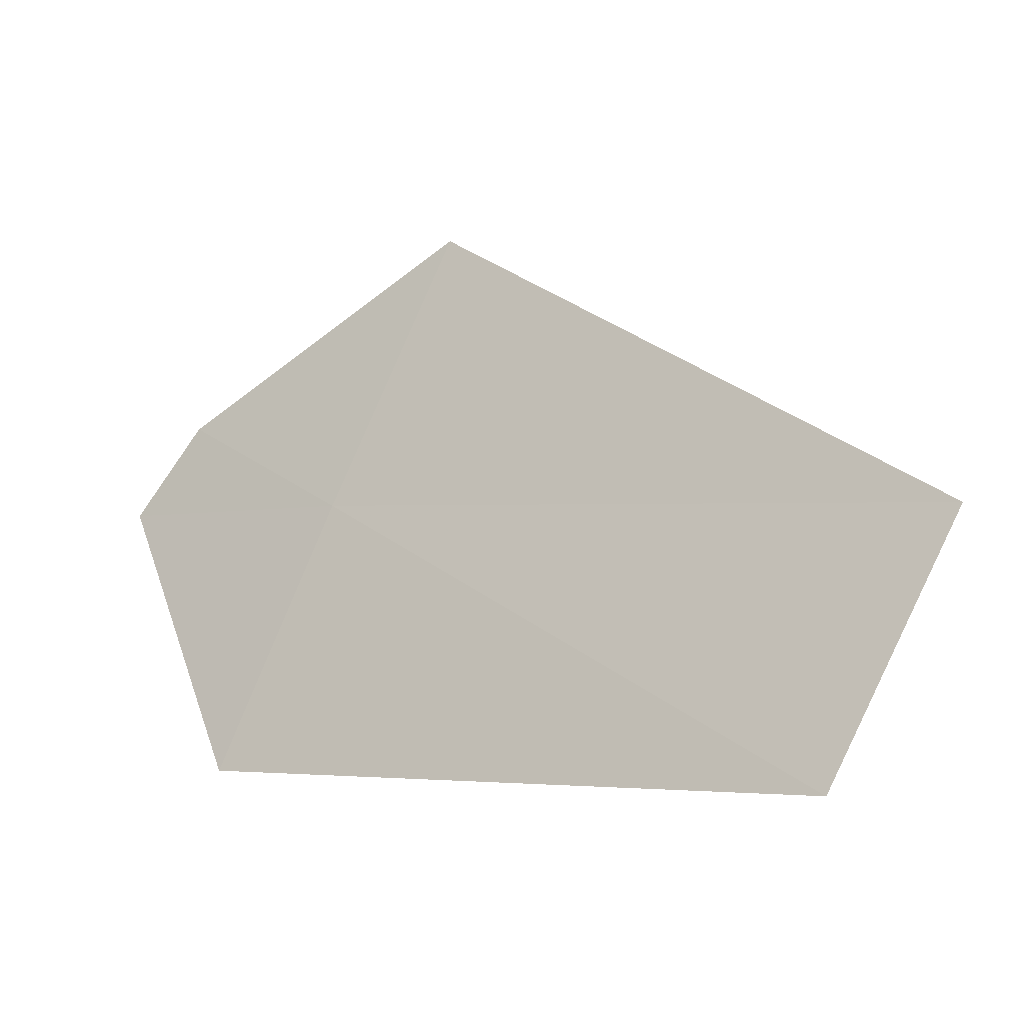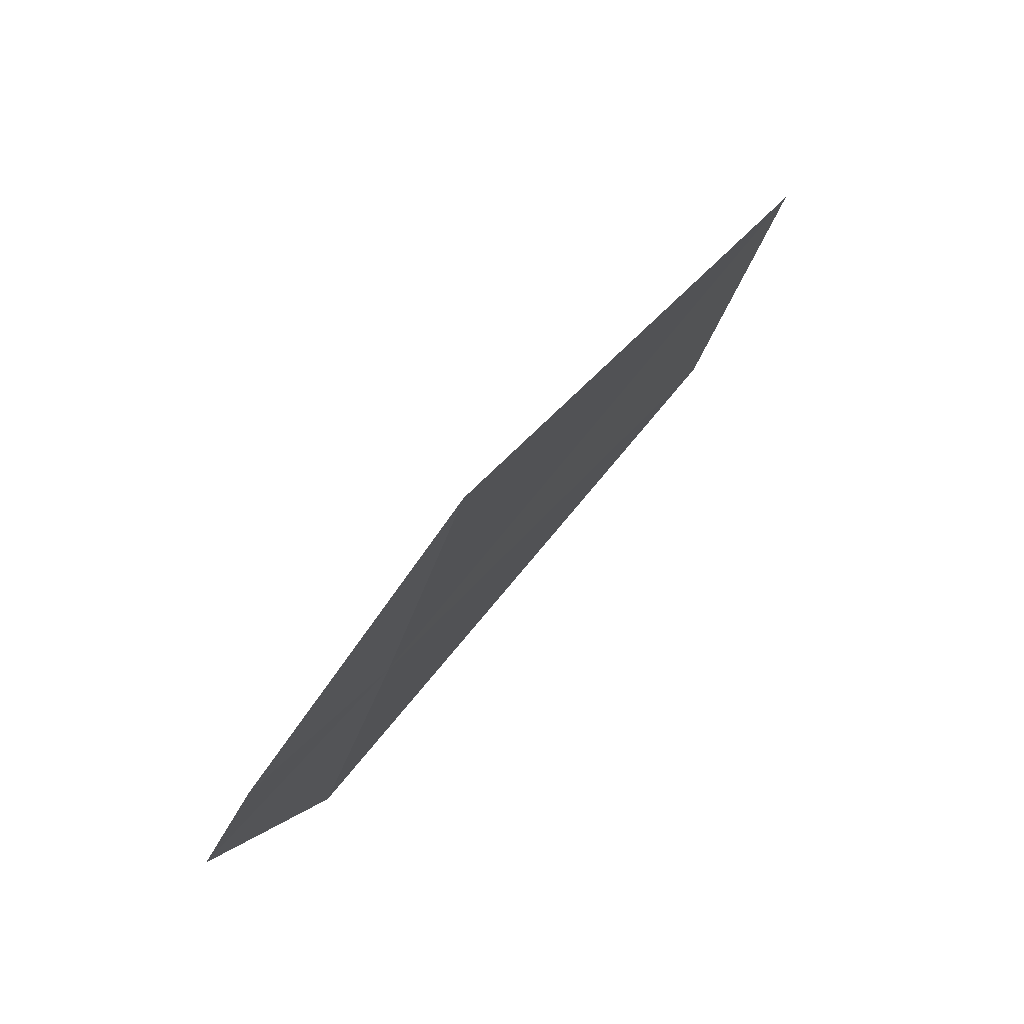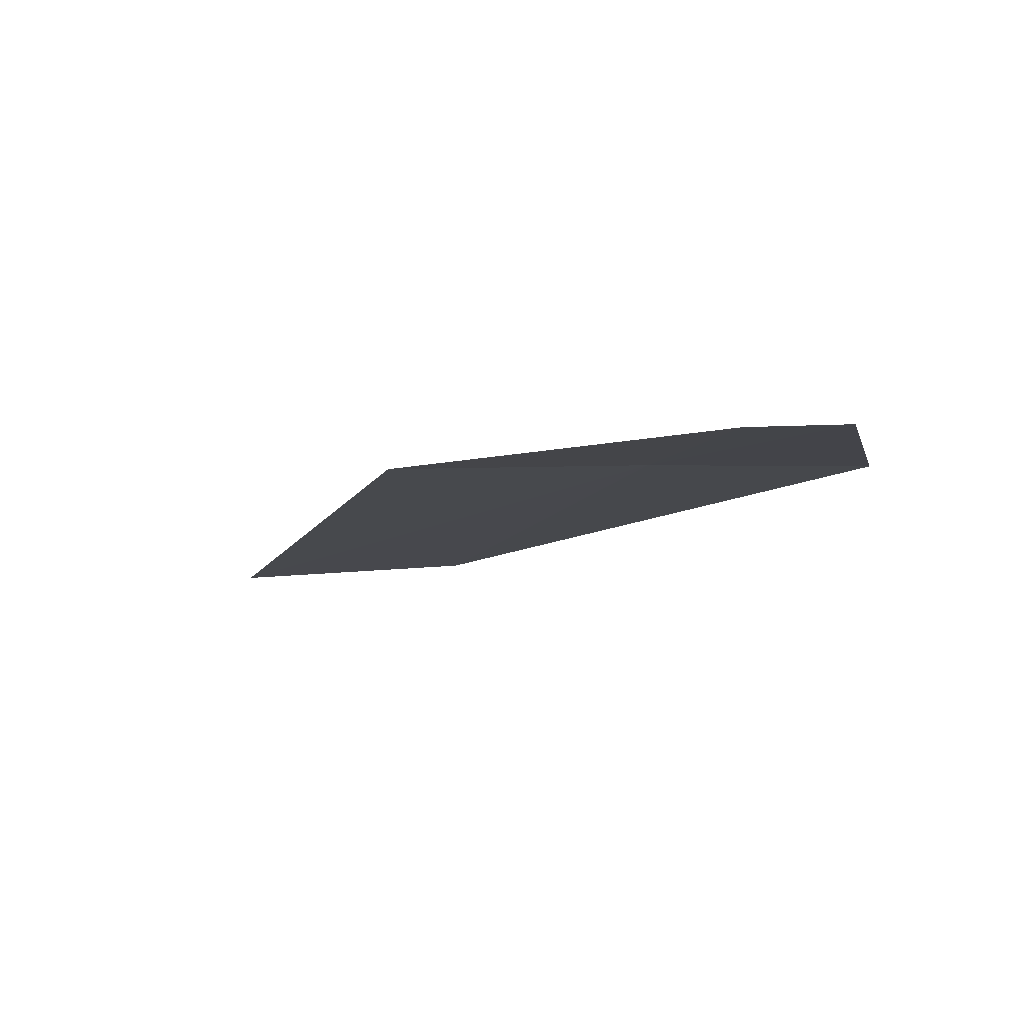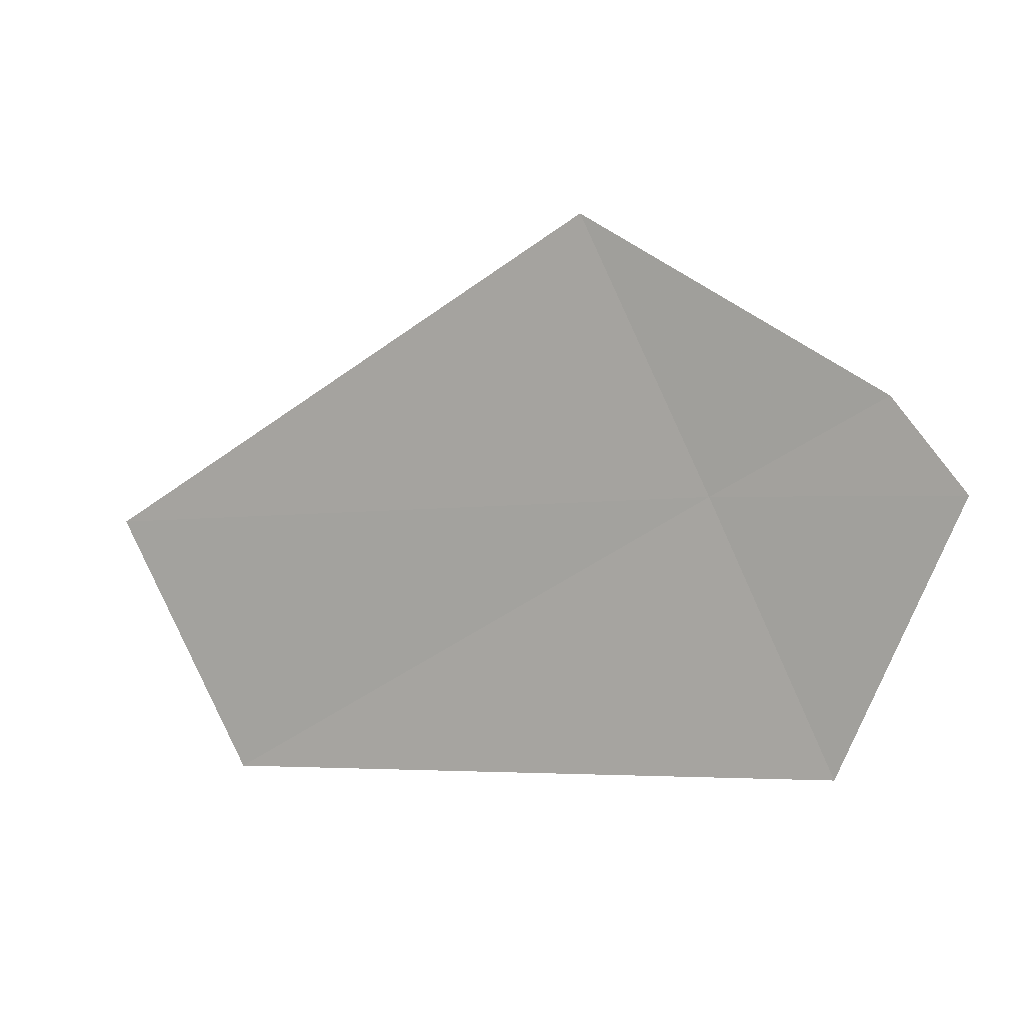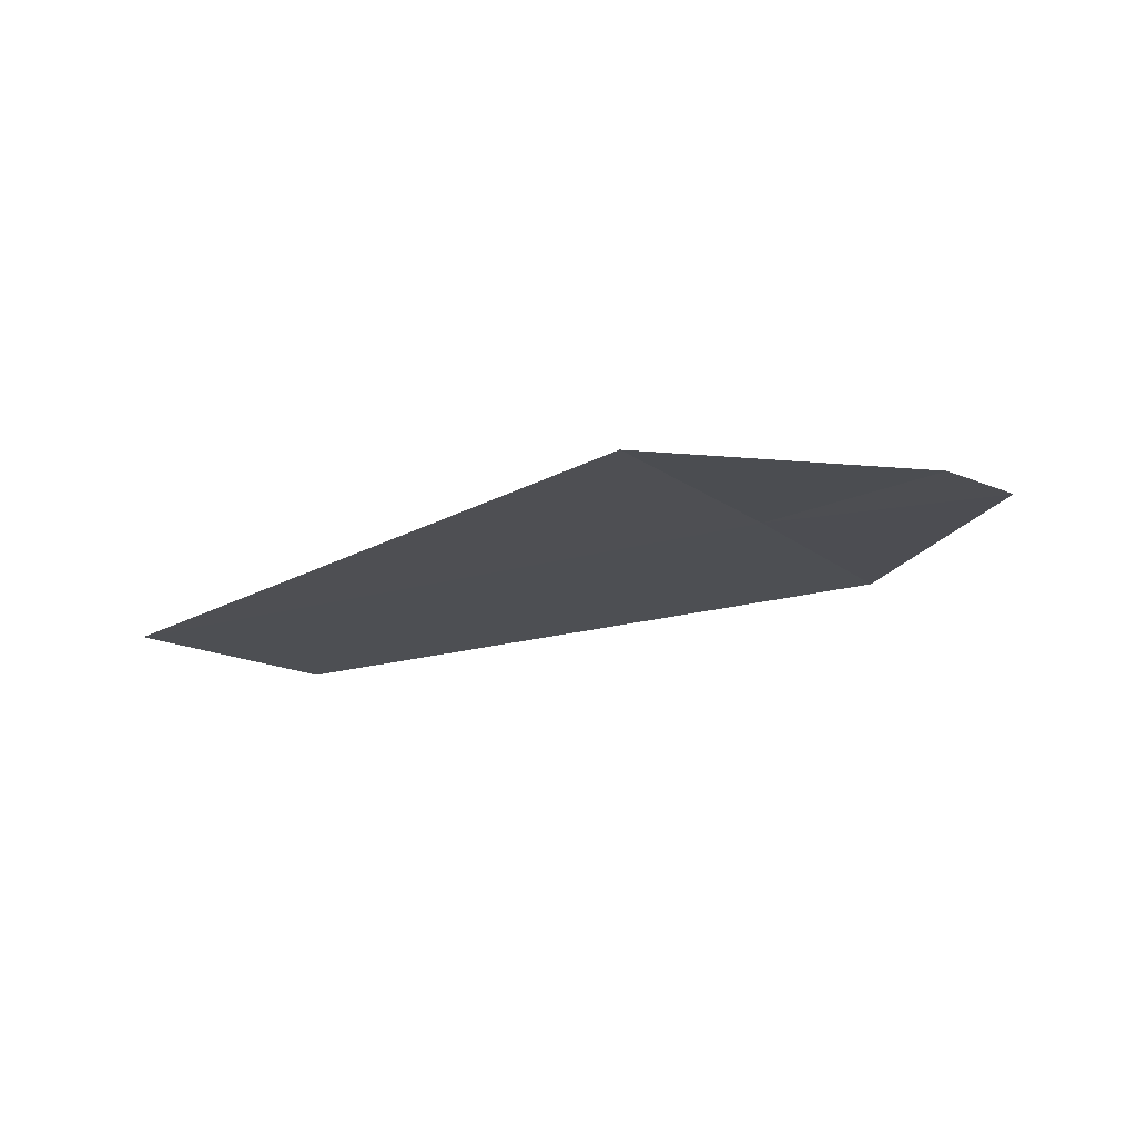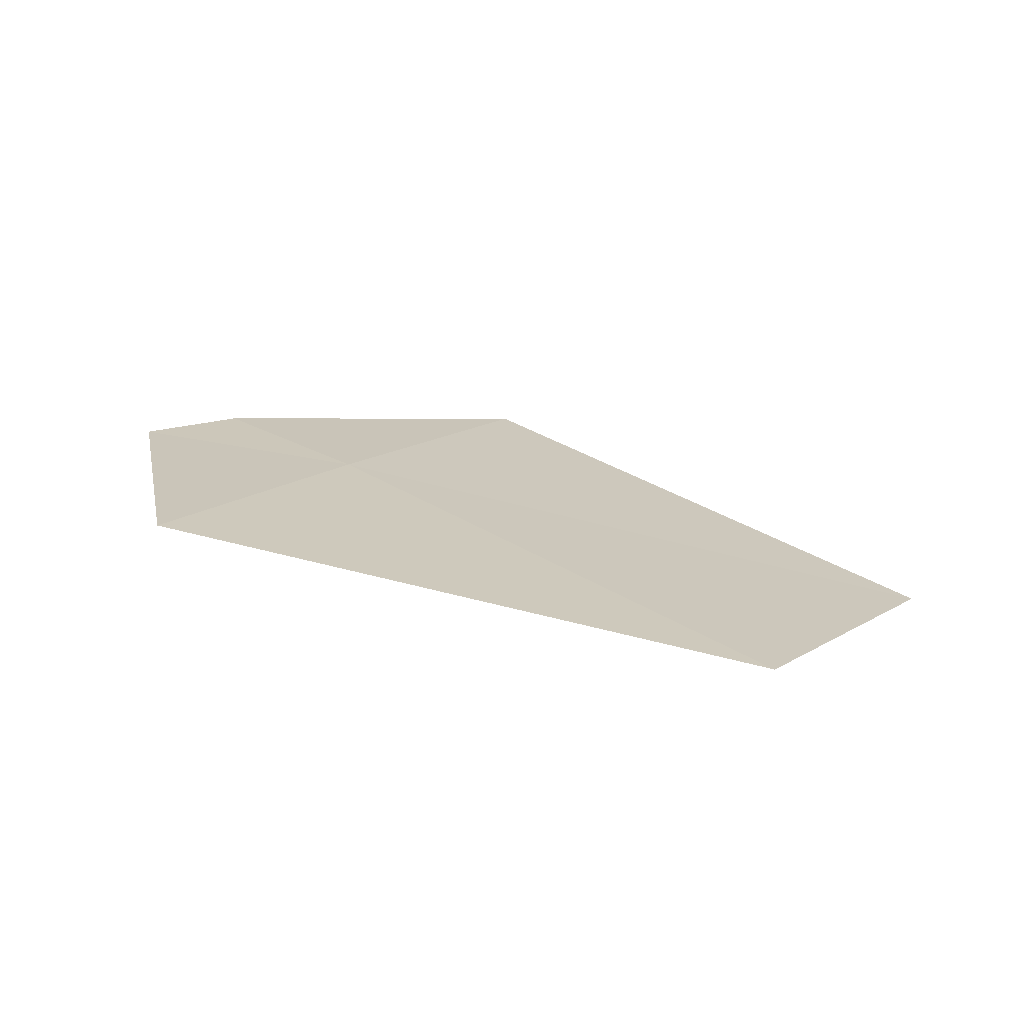
<metadata>
{"format":"obj","ext":"obj","renderer":"f3d","projection":"perspective","resolution":1024,"background":"white","views":[{"elev":-12.7,"azim":32.5,"up":"+Y"},{"elev":76.9,"azim":-43.6,"up":"+Y"},{"elev":-6.2,"azim":-143.1,"up":"+Z"},{"elev":8.0,"azim":-150.7,"up":"+Y"},{"elev":-18.1,"azim":-175.6,"up":"+Z"},{"elev":21.0,"azim":11.4,"up":"+Z"}]}
</metadata>
<code>
v 17.12 -19.15 18.04
v 17.61 -18.11 17.95
v 16.45 -18.75 18.08
v 16.16 -19.09 18.11
v 16.63 -20.17 18.1
v 19.58 -19.37 17.7
v 19.08 -20.36 17.8
f 1 3 4
f 1 6 2
f 1 7 6
f 1 5 7
f 1 2 3
f 1 4 5

</code>
